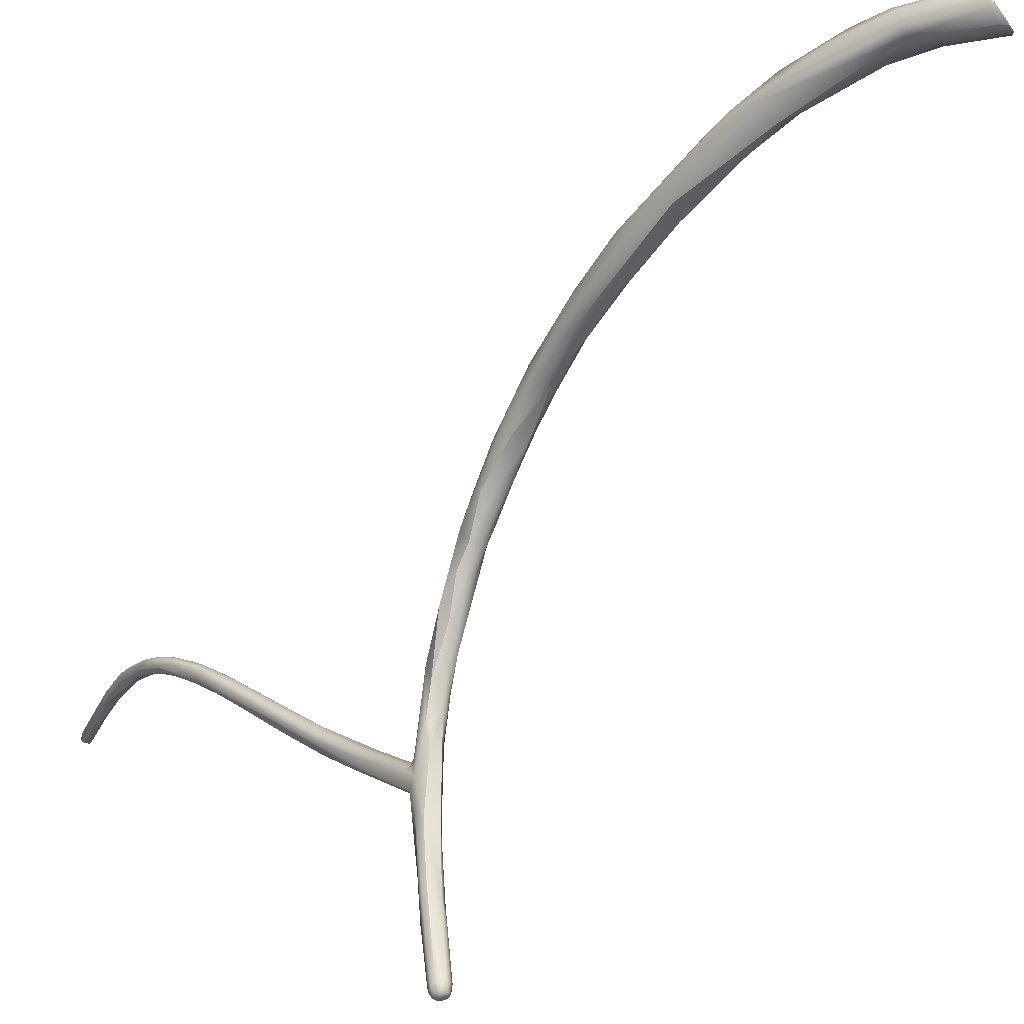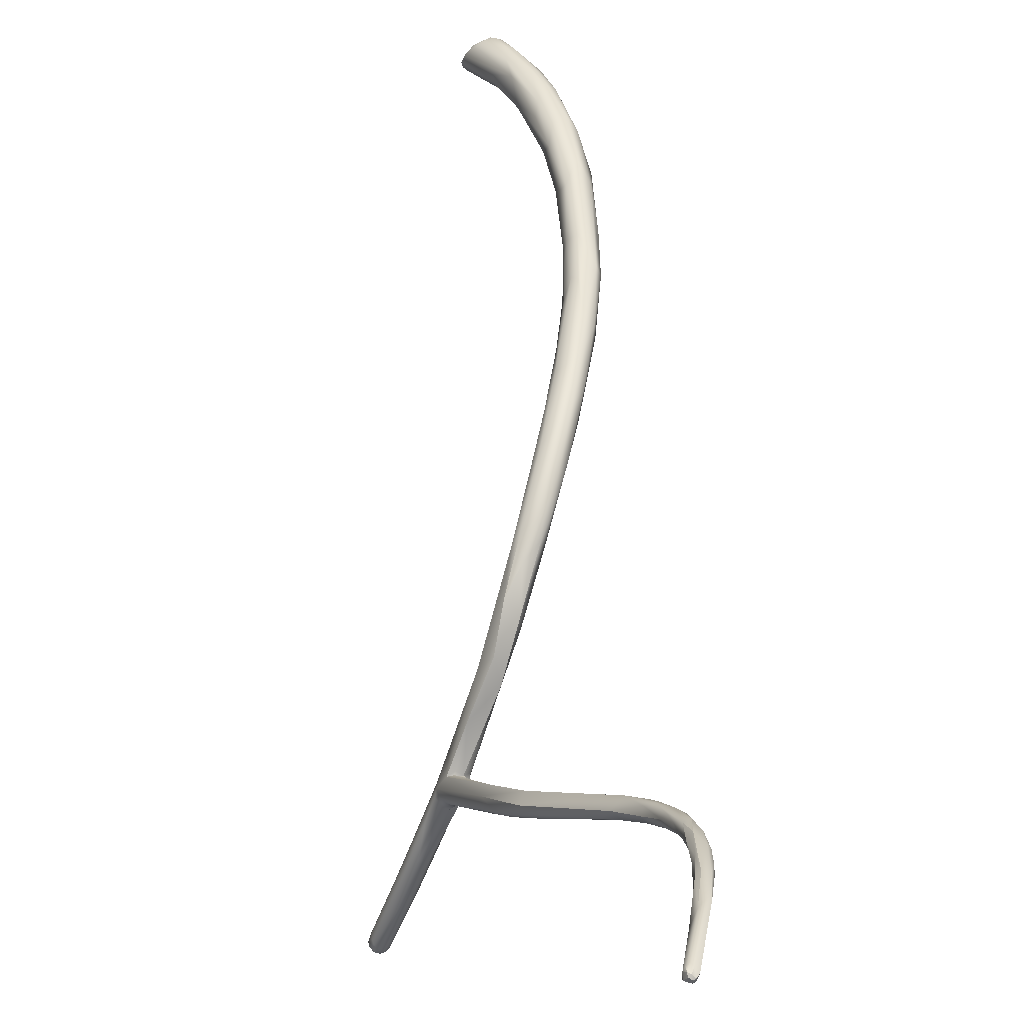
<metadata>
{"format":"obj","ext":"obj","renderer":"f3d","projection":"perspective","resolution":1024,"background":"white","views":[{"elev":-65.9,"azim":125.4,"up":"+Y"},{"elev":58.2,"azim":-19.0,"up":"+Y"}]}
</metadata>
<code>
v 46.23 -103 1390
v 46.11 -103.2 1390
v 46.19 -103.2 1390
v 46.19 -103.4 1390
v 46.29 -103.3 1390
v 46.31 -103.1 1390
v 46.3 -103.5 1390
v 46.44 -103.1 1390
v 46.39 -103.5 1390
v 46.4 -103.6 1390
v 46.53 -103.1 1390
v 46.48 -103.3 1390
v 46.49 -103.6 1390
v 46.64 -103.1 1390
v 46.58 -103.4 1390
v 46.59 -103.6 1390
v 46.23 -102.9 1390
v 46.1 -103.4 1390
v 46.11 -103.2 1390
v 46.19 -103.4 1390
v 46.21 -103.6 1390
v 46.28 -103.1 1390
v 46.31 -103.6 1390
v 46.33 -103.6 1390
v 46.41 -103.7 1390
v 46.41 -103.6 1390
v 46.47 -103.3 1390
v 46.5 -103.7 1390
v 46.51 -103.7 1390
v 46.51 -103.6 1390
v 46.61 -103.6 1390
v 46.62 -103.6 1390
v 46.7 -103.3 1390
v 46.3 -102.8 1390
v 46.72 -103.3 1390
v 46.68 -103.5 1390
v 46.85 -103.2 1390
v 46.75 -103.5 1390
v 46.95 -103.1 1390
v 46.81 -101.5 1390
v 46.82 -101.5 1390
v 47.1 -101.3 1390
v 47.2 -101.3 1389
v 47.4 -100.5 1389
v 46.84 -103.4 1390
v 47.54 -100.7 1390
v 47.68 -99.68 1390
v 48.12 -99.03 1390
v 47.58 -101.2 1390
v 48.07 -100.6 1390
v 47.75 -100.7 1389
v 47.65 -99.66 1389
v 47.82 -99.33 1389
v 48.19 -98.74 1389
v 48.25 -99.54 1390
v 48.59 -97.75 1389
v 48.28 -100.3 1390
v 48.38 -100.1 1389
v 48.81 -98.26 1388
v 49.49 -97.82 1389
v 49.13 -96.65 1389
v 49.03 -96.9 1389
v 49.19 -96.56 1389
v 49.09 -96.89 1389
v 49.18 -97.04 1389
v 49.29 -96.7 1389
v 49.36 -97.15 1389
v 49.56 -96.72 1389
v 49.48 -95.98 1388
v 49.28 -98.32 1389
v 49.25 -97.01 1388
v 49.13 -96.65 1388
v 50.04 -92.81 1392
v 50.18 -92.78 1392
v 49.72 -94.15 1391
v 50.13 -93.93 1391
v 49.89 -93.35 1391
v 50.12 -94.65 1391
v 49.71 -96.99 1389
v 50.05 -96.91 1389
v 50.16 -96.37 1389
v 49.71 -95.93 1389
v 49.81 -95.85 1388
v 50.01 -95.97 1389
v 50.1 -95.89 1389
v 50.14 -96.26 1389
v 50.25 -96.45 1388
v 50.29 -96.2 1388
v 50.36 -96.33 1388
v 49.88 -95.72 1388
v 50.06 -96.1 1388
v 50.45 -95.23 1387
v 50.52 -91.18 1392
v 50.75 -92.51 1392
v 50.41 -91.94 1392
v 50.46 -92.36 1392
v 50.89 -91.21 1392
v 50.98 -92.03 1392
v 50.58 -93.87 1391
v 50.63 -93.74 1391
v 50.46 -93.74 1390
v 50.74 -95.89 1388
v 50.78 -95.66 1387
v 50.51 -94.58 1388
v 50.64 -95.35 1387
v 50.88 -94.86 1387
v 51.16 -94.83 1387
v 50.81 -94.61 1387
v 51.28 -93.65 1386
v 50.99 -90.4 1393
v 51.07 -90.75 1393
v 51.14 -90.99 1393
v 51.57 -90.69 1393
v 51.75 -90.41 1393
v 51.53 -90.51 1393
v 51.11 -92.08 1392
v 51.05 -92.04 1392
v 51.61 -94.72 1387
v 51.85 -93.98 1387
v 51.81 -93.1 1386
v 51.45 -94.34 1386
v 51.69 -94.38 1386
v 51.52 -93.86 1386
v 52.09 -93.73 1386
v 51.22 -80.44 1404
v 51.21 -80.27 1403
v 51.32 -80.42 1404
v 51.31 -80.32 1404
v 51.32 -80.54 1404
v 51.32 -80.22 1403
v 51.41 -80.43 1404
v 51.41 -80.33 1404
v 51.11 -80.49 1403
v 51.11 -80.53 1403
v 51.15 -80.38 1403
v 51.27 -80.31 1403
v 51.27 -80.65 1403
v 51.23 -80.23 1403
v 51.32 -80.51 1403
v 51.41 -80.73 1403
v 51.41 -80.33 1403
v 51.47 -80.65 1403
v 51.49 -80.3 1403
v 51.57 -80.38 1403
v 52.19 -88.28 1395
v 52.05 -89.21 1394
v 52.55 -93.62 1386
v 52.64 -92.2 1385
v 52.24 -81.8 1402
v 51.9 -81.48 1402
v 51.93 -81.37 1402
v 52.39 -81.53 1401
v 52.58 -82.41 1401
v 52.89 -86.38 1396
v 52.62 -87.62 1396
v 52.35 -87.52 1395
v 52.26 -88.42 1395
v 52.83 -87.23 1395
v 52.8 -87.83 1395
v 52.98 -87.82 1395
v 52.95 -93.16 1386
v 53.03 -92.54 1385
v 53.1 -93.04 1385
v 53.55 -92.83 1385
v 53.49 -91.69 1384
v 53.07 -92.79 1384
v 53.36 -91.88 1383
v 53.76 -91.45 1383
v 52.69 -82.29 1401
v 52.74 -82.18 1401
v 52.71 -81.72 1401
v 52.92 -81.9 1401
v 53.36 -83.33 1400
v 52.85 -82.53 1400
v 53.06 -82.49 1400
v 53.08 -83.2 1400
v 53.3 -82.5 1400
v 53.43 -82.82 1400
v 53.56 -83.21 1400
v 53.06 -83.25 1399
v 53.2 -83.11 1399
v 53.31 -84.04 1399
v 53.31 -83.95 1398
v 53.52 -83.96 1399
v 53.33 -84.44 1398
v 53.51 -84.76 1398
v 53.51 -84.42 1398
v 53.57 -83.87 1398
v 53.44 -85.31 1397
v 53.55 -85.58 1397
v 53.31 -84.88 1397
v 53.36 -84.84 1397
v 53.2 -85.46 1397
v 53.2 -85.78 1397
v 53.38 -85.85 1397
v 53.75 -85.7 1396
v 53.36 -85.18 1397
v 53.67 -85.19 1397
v 53.06 -86.81 1396
v 53.15 -87.11 1396
v 53.49 -86.72 1396
v 53.04 -86.18 1396
v 53.33 -85.86 1396
v 53.43 -86.02 1396
v 53.04 -87.75 1395
v 53.34 -86.61 1396
v 53.46 -86.66 1396
v 54.03 -92.5 1384
v 54.34 -91.92 1384
v 54.32 -91.53 1384
v 53.85 -92.43 1383
v 53.85 -91.89 1383
v 54.54 -91.49 1382
v 53.59 -83.04 1400
v 53.79 -83.61 1399
v 53.76 -84.39 1398
v 53.7 -83.42 1399
v 53.93 -84.28 1398
v 53.92 -84.79 1398
v 53.82 -85.17 1398
v 53.82 -84.53 1397
v 53.89 -85.13 1397
v 53.95 -84.98 1397
v 53.79 -85.8 1397
v 53.81 -85.73 1397
v 54.66 -91.16 1383
v 54.91 -91.39 1383
v 55.05 -91.96 1383
v 54.96 -91.99 1382
v 55.15 -90.86 1382
v 54.93 -91.64 1381
v 55.31 -90.91 1381
v 55.47 -91.3 1380
v 55.53 -91 1382
v 56.02 -91.28 1381
v 56.12 -91.55 1381
v 55.53 -91.59 1380
v 56 -91.81 1381
v 55.92 -91.08 1379
v 56.24 -91.41 1379
v 56.9 -91.42 1380
v 56.84 -90.83 1379
v 56.72 -91.89 1379
v 56.77 -91.05 1378
v 57.13 -91.97 1377
v 57.22 -91.53 1377
v 57.15 -91.79 1379
v 57.43 -91.18 1379
v 57.26 -90.89 1378
v 57.38 -92.15 1377
v 58.01 -92.36 1377
v 58.02 -92.47 1376
v 58.07 -91.14 1377
v 58.13 -92.04 1377
v 58.37 -91.28 1376
v 58.7 -92.02 1377
v 58.78 -91.61 1376
v 58.22 -91.9 1375
v 58.24 -92.33 1375
v 58.75 -91.9 1374
v 58.88 -92.48 1373
v 59.35 -95.54 1361
v 59.57 -96.57 1361
v 59.7 -96.5 1361
v 59.3 -96.21 1361
v 59.27 -96.03 1361
v 59.45 -96.47 1361
v 59.48 -96.43 1361
v 59.01 -92.6 1375
v 58.91 -91.75 1374
v 59.78 -92.16 1374
v 59.17 -93.04 1372
v 59.29 -92.54 1372
v 59.66 -92.27 1372
v 59.9 -93.03 1370
v 59.95 -93.72 1369
v 60.16 -93.89 1367
v 60.15 -94.47 1364
v 60.23 -94.89 1364
v 59.86 -95.24 1363
v 60.09 -95.64 1363
v 59.89 -94.84 1363
v 59.75 -95.04 1361
v 59.76 -95.25 1361
v 60.04 -94.91 1361
v 60.4 -95.06 1361
v 59.79 -96.61 1361
v 59.76 -96.68 1361
v 59.92 -96.61 1361
v 60.46 -96.46 1361
v 60.45 -96.45 1361
v 59.85 -92.42 1374
v 59.97 -93.64 1372
v 60.58 -93.26 1372
v 60.14 -92.8 1370
v 60.42 -94.3 1368
v 60.29 -93.35 1367
v 60.79 -93.26 1366
v 60.36 -93.68 1366
v 60.64 -93.56 1365
v 60.3 -94.17 1363
v 61.01 -93.96 1363
v 60.81 -95.58 1363
v 60.4 -94.31 1362
v 60.64 -94.57 1362
v 60.94 -94.57 1362
v 60.59 -94.93 1361
v 60.81 -95.16 1361
v 60.85 -96.06 1361
v 60.78 -95.94 1361
v 60.68 -95.37 1361
v 60.96 -95.6 1361
v 61.01 -92.98 1370
v 61.33 -93.55 1369
v 60.93 -92.94 1369
v 61.27 -94.19 1368
v 61.36 -93.4 1366
v 61.52 -93.53 1367
v 61.64 -94.41 1365
v 61.19 -93.71 1365
v 61.54 -93.97 1365
v 61.24 -94 1364
v 61.48 -94.51 1363
v 61.19 -95.43 1363
v 61.46 -95.04 1363
v 46.1 -103.4 1390
v 46.19 -103.4 1390
v 48.38 -100.1 1389
v 48.81 -98.26 1388
v 49.36 -97.15 1389
v 49.48 -95.98 1388
v 49.48 -95.98 1388
v 49.28 -98.32 1389
v 50.12 -94.65 1391
v 49.71 -96.99 1389
v 49.71 -96.99 1389
v 49.71 -95.93 1389
v 50.01 -95.97 1389
v 50.01 -95.97 1389
v 50.01 -95.97 1389
v 50.14 -96.26 1389
v 50.14 -96.26 1389
v 50.25 -96.45 1388
v 50.36 -96.33 1388
v 50.06 -96.1 1388
v 50.52 -91.18 1392
v 50.89 -91.21 1392
v 50.51 -94.58 1388
v 51.61 -94.72 1387
v 51.61 -94.72 1387
v 51.85 -93.98 1387
v 51.81 -93.1 1386
v 51.52 -93.86 1386
v 51.22 -80.44 1404
v 51.21 -80.27 1403
v 51.21 -80.27 1403
v 51.31 -80.32 1404
v 51.31 -80.32 1404
v 51.32 -80.22 1403
v 51.32 -80.22 1403
v 51.41 -80.33 1404
v 51.41 -80.33 1404
v 51.11 -80.49 1403
v 51.11 -80.49 1403
v 51.11 -80.53 1403
v 51.23 -80.23 1403
v 51.23 -80.23 1403
v 51.23 -80.23 1403
v 51.57 -80.38 1403
v 52.55 -93.62 1386
v 52.64 -92.2 1385
v 52.64 -92.2 1385
v 51.9 -81.48 1402
v 52.58 -82.41 1401
v 52.89 -86.38 1396
v 52.35 -87.52 1395
v 52.95 -93.16 1386
v 53.03 -92.54 1385
v 53.55 -92.83 1385
v 53.36 -91.88 1383
v 52.69 -82.29 1401
v 52.69 -82.29 1401
v 52.92 -81.9 1401
v 52.92 -81.9 1401
v 52.85 -82.53 1400
v 53.06 -82.49 1400
v 53.08 -83.2 1400
v 53.06 -83.25 1399
v 53.31 -83.95 1398
v 53.51 -84.42 1398
v 53.57 -83.87 1398
v 53.57 -83.87 1398
v 53.31 -84.88 1397
v 54.03 -92.5 1384
v 54.54 -91.49 1382
v 53.79 -83.61 1399
v 53.93 -84.28 1398
v 53.93 -84.28 1398
v 53.82 -84.53 1397
v 55.05 -91.96 1383
v 55.53 -91.59 1380
v 56 -91.81 1381
v 56.72 -91.89 1379
v 59.57 -96.57 1361
v 59.3 -96.21 1361
v 59.27 -96.03 1361
v 59.27 -96.03 1361
v 59.27 -96.03 1361
v 59.45 -96.47 1361
v 59.45 -96.47 1361
v 59.45 -96.47 1361
v 59.17 -93.04 1372
v 59.17 -93.04 1372
v 59.95 -93.72 1369
v 59.76 -95.25 1361
v 60.4 -95.06 1361
v 60.4 -95.06 1361
v 59.76 -96.68 1361
v 59.76 -96.68 1361
v 60.45 -96.45 1361
v 60.45 -96.45 1361
v 59.97 -93.64 1372
v 60.58 -93.26 1372
v 60.42 -94.3 1368
v 60.78 -95.94 1361
v 60.68 -95.37 1361
g grp1
f 3 6 1
f 3 2 4
f 3 1 2
f 1 17 2
f 21 7 4
f 2 18 4
f 19 18 2
f 19 2 17
f 21 4 18
f 17 34 19
f 3 4 5
f 5 6 3
f 5 4 7
f 5 9 12
f 8 5 12
f 6 5 8
f 9 5 7
f 7 21 10
f 8 12 11
f 9 15 12
f 15 9 13
f 13 9 7
f 13 7 10
f 12 14 11
f 12 15 14
f 13 10 16
f 16 10 28
f 14 46 11
f 11 46 8
f 35 14 15
f 36 35 15
f 36 15 13
f 16 36 13
f 6 42 1
f 42 40 1
f 40 17 1
f 20 18 19
f 327 21 326
f 34 22 19
f 19 22 20
f 21 327 23
f 34 44 22
f 23 327 24
f 20 22 27
f 20 27 24
f 10 21 25
f 21 23 25
f 23 26 25
f 26 24 30
f 26 23 24
f 30 24 27
f 10 25 28
f 28 25 31
f 25 29 31
f 25 26 29
f 30 29 26
f 31 16 28
f 29 32 31
f 32 29 30
f 32 30 33
f 33 30 27
f 33 27 51
f 45 31 32
f 33 45 32
f 49 14 35
f 35 36 37
f 49 35 37
f 16 38 36
f 37 38 39
f 37 36 38
f 49 37 50
f 39 50 37
f 17 40 41
f 41 34 17
f 22 44 43
f 27 22 43
f 8 42 6
f 42 8 46
f 41 53 34
f 44 34 53
f 43 51 27
f 31 38 16
f 38 31 45
f 45 33 58
f 45 39 38
f 39 45 328
f 46 48 42
f 49 55 46
f 42 47 40
f 55 48 46
f 47 52 40
f 42 48 47
f 48 55 67
f 47 48 56
f 47 56 52
f 14 49 46
f 39 57 50
f 328 57 39
f 54 44 53
f 40 52 41
f 52 53 41
f 44 51 43
f 50 55 49
f 55 50 60
f 52 56 53
f 56 72 53
f 67 65 48
f 48 64 56
f 33 51 58
f 57 60 50
f 70 58 51
f 57 333 60
f 57 328 333
f 44 54 59
f 51 44 59
f 53 72 54
f 54 71 59
f 66 76 75
f 76 66 68
f 63 66 75
f 55 79 67
f 335 55 60
f 60 80 335
f 56 62 72
f 64 48 65
f 56 64 62
f 64 61 62
f 61 72 62
f 75 61 63
f 66 63 64
f 63 61 64
f 66 65 67
f 66 64 65
f 68 66 67
f 330 336 68
f 68 336 78
f 61 75 72
f 60 333 80
f 54 72 71
f 59 71 91
f 329 70 51
f 72 69 90
f 90 71 72
f 96 74 76
f 77 73 93
f 76 74 75
f 75 73 77
f 74 73 75
f 331 97 101
f 77 72 75
f 72 77 69
f 76 68 78
f 335 99 334
f 85 101 100
f 100 81 86
f 100 99 81
f 101 82 331
f 100 86 85
f 80 99 335
f 81 99 80
f 80 87 81
f 337 83 332
f 85 82 101
f 85 84 82
f 338 83 337
f 85 86 339
f 88 340 341
f 81 343 86
f 87 88 342
f 338 104 83
f 89 70 329
f 80 333 344
f 71 90 91
f 329 345 89
f 90 92 91
f 89 345 105
f 105 91 92
f 69 109 90
f 104 332 83
f 109 108 90
f 92 90 108
f 95 110 93
f 95 93 73
f 111 95 96
f 96 76 112
f 96 95 74
f 73 74 95
f 347 77 346
f 99 100 116
f 117 99 116
f 69 77 347
f 101 97 98
f 94 76 78
f 334 117 94
f 334 99 117
f 101 98 100
f 116 100 98
f 80 102 119
f 87 80 119
f 87 119 88
f 104 338 351
f 344 102 80
f 344 103 102
f 103 89 105
f 105 92 106
f 106 92 108
f 118 103 107
f 103 105 107
f 69 348 109
f 348 120 109
f 107 105 106
f 106 108 123
f 121 106 123
f 107 106 121
f 108 109 353
f 157 145 111
f 156 93 110
f 111 110 95
f 112 111 96
f 110 111 145
f 112 146 157
f 111 112 157
f 112 113 146
f 94 113 112
f 113 116 114
f 98 114 116
f 98 115 114
f 158 347 346
f 94 112 76
f 94 117 113
f 113 117 116
f 115 98 97
f 103 118 102
f 102 349 119
f 88 119 340
f 349 161 119
f 351 352 104
f 351 162 352
f 107 122 118
f 122 107 121
f 124 122 121
f 122 147 118
f 122 124 147
f 123 124 121
f 166 124 123
f 120 148 109
f 167 166 123
f 109 380 353
f 133 126 135
f 125 128 355
f 363 125 355
f 354 364 137
f 135 126 138
f 125 129 127
f 127 128 125
f 357 130 356
f 129 137 140
f 129 354 137
f 143 366 359
f 367 356 130
f 127 129 131
f 131 132 127
f 127 132 358
f 357 361 130
f 131 129 142
f 142 129 140
f 360 362 143
f 132 131 144
f 131 142 144
f 362 369 143
f 134 137 364
f 133 135 365
f 365 135 151
f 136 135 368
f 366 141 136
f 150 149 137
f 134 150 137
f 136 139 135
f 151 373 365
f 139 151 135
f 140 137 149
f 366 143 141
f 152 136 141
f 152 139 136
f 142 140 170
f 170 140 149
f 143 171 141
f 143 172 171
f 144 142 170
f 143 369 172
f 383 144 170
f 110 145 156
f 376 158 346
f 113 114 205
f 377 350 370
f 352 162 371
f 162 165 371
f 147 124 163
f 124 166 163
f 109 148 380
f 148 168 380
f 171 152 141
f 153 149 150
f 170 149 169
f 139 152 151
f 151 374 373
f 374 151 174
f 381 149 153
f 152 385 151
f 175 385 152
f 374 174 180
f 155 199 154
f 202 376 375
f 155 145 157
f 157 146 155
f 155 146 200
f 155 156 145
f 154 156 155
f 376 202 158
f 113 200 146
f 205 114 160
f 159 160 115
f 159 115 97
f 159 97 158
f 160 159 207
f 115 160 114
f 378 119 161
f 209 378 161
f 209 377 164
f 377 370 164
f 147 163 379
f 163 208 379
f 166 167 212
f 211 163 166
f 208 163 211
f 211 166 212
f 167 213 212
f 168 232 380
f 168 372 165
f 381 153 176
f 173 382 387
f 171 177 386
f 170 169 173
f 171 172 177
f 170 178 383
f 384 178 177
f 171 386 152
f 179 173 216
f 153 388 176
f 176 388 182
f 179 170 173
f 214 177 178
f 178 170 179
f 214 217 177
f 184 387 182
f 173 387 184
f 216 173 184
f 180 174 181
f 385 175 181
f 188 181 175
f 182 388 183
f 182 183 185
f 185 186 182
f 184 182 186
f 216 184 186
f 180 181 389
f 188 389 181
f 220 216 190
f 216 186 190
f 191 189 185
f 185 183 187
f 189 186 185
f 390 389 188
f 393 193 194
f 189 194 195
f 190 186 189
f 190 189 195
f 185 192 393
f 189 191 194
f 197 193 192
f 192 193 393
f 192 185 187
f 197 192 187
f 199 194 154
f 375 193 202
f 202 193 197
f 195 194 199
f 193 154 194
f 197 203 202
f 198 196 204
f 222 196 198
f 201 225 224
f 203 197 187
f 187 198 203
f 199 155 200
f 190 195 199
f 199 200 190
f 190 200 220
f 200 224 220
f 224 200 201
f 203 158 202
f 204 158 203
f 198 204 203
f 206 204 196
f 207 206 196
f 225 201 207
f 207 196 225
f 205 160 201
f 201 160 207
f 113 205 200
f 206 207 159
f 206 159 158
f 201 200 205
f 204 206 158
f 209 210 378
f 210 165 162
f 211 229 208
f 164 394 209
f 394 228 209
f 210 226 165
f 227 210 209
f 168 165 226
f 210 227 226
f 400 208 229
f 230 232 168
f 212 213 231
f 211 212 231
f 229 211 231
f 380 232 395
f 178 179 214
f 179 216 215
f 179 215 214
f 214 396 217
f 177 217 386
f 396 218 217
f 215 216 397
f 216 219 397
f 217 391 386
f 217 398 391
f 220 219 216
f 221 187 392
f 398 399 391
f 219 223 397
f 223 399 398
f 223 220 224
f 223 219 220
f 221 198 187
f 198 399 222
f 399 223 222
f 223 225 222
f 223 224 225
f 196 222 225
f 168 226 230
f 234 230 226
f 226 227 234
f 228 236 209
f 400 229 238
f 236 228 402
f 234 242 230
f 229 231 237
f 238 229 237
f 401 231 213
f 233 401 213
f 401 233 240
f 209 236 235
f 234 235 242
f 235 227 209
f 235 234 227
f 243 238 237
f 402 247 236
f 232 230 242
f 247 402 403
f 232 239 395
f 395 239 233
f 232 244 239
f 239 240 233
f 239 246 240
f 235 236 241
f 248 242 235
f 241 248 235
f 247 241 236
f 249 244 232
f 403 401 240
f 246 245 240
f 245 403 240
f 239 244 246
f 242 249 232
f 403 250 251
f 403 245 250
f 260 244 249
f 256 248 241
f 242 253 249
f 248 253 242
f 252 250 245
f 247 403 251
f 250 252 251
f 259 245 246
f 252 245 259
f 244 258 246
f 244 260 258
f 258 259 246
f 254 241 247
f 257 253 248
f 251 254 247
f 254 256 241
f 249 253 255
f 253 257 255
f 251 269 254
f 254 269 256
f 272 259 258
f 260 261 258
f 412 252 259
f 249 270 260
f 258 261 272
f 261 260 273
f 274 260 270
f 274 273 260
f 261 273 272
f 280 262 266
f 266 265 280
f 281 280 265
f 301 283 262
f 262 283 284
f 263 264 268
f 264 303 281
f 287 264 263
f 288 287 263
f 303 264 287
f 262 284 406
f 267 405 407
f 268 265 409
f 410 408 415
f 265 268 281
f 268 409 263
f 264 281 268
f 418 404 411
f 410 415 419
f 271 255 257
f 257 248 256
f 269 251 293
f 292 271 257
f 257 256 292
f 269 292 256
f 249 255 270
f 255 274 270
f 255 271 274
f 422 251 252
f 295 275 273
f 274 295 273
f 413 422 252
f 272 273 275
f 274 315 295
f 296 422 413
f 272 275 276
f 413 414 296
f 275 277 276
f 277 296 414
f 277 278 279
f 280 279 278
f 299 301 278
f 278 301 282
f 278 282 280
f 280 281 279
f 301 304 283
f 282 262 280
f 301 262 282
f 285 284 283
f 283 304 285
f 415 286 311
f 416 284 285
f 305 285 304
f 307 285 305
f 307 416 285
f 417 308 426
f 303 287 289
f 289 287 288
f 290 303 289
f 290 289 288
f 419 415 291
f 290 288 420
f 294 292 269
f 313 271 292
f 294 269 293
f 292 423 313
f 274 271 315
f 313 315 271
f 295 315 298
f 294 293 316
f 424 316 293
f 298 297 295
f 298 300 297
f 316 424 303
f 297 275 295
f 277 275 297
f 297 278 277
f 279 296 277
f 296 279 303
f 299 278 297
f 297 300 299
f 300 301 299
f 300 304 301
f 300 302 304
f 279 281 303
f 305 304 302
f 306 305 302
f 322 306 302
f 303 290 324
f 324 290 309
f 323 308 306
f 312 325 309
f 307 308 417
f 307 305 306
f 426 308 312
f 308 307 306
f 312 308 323
f 312 323 325
f 309 290 420
f 309 421 310
f 425 291 415
f 312 309 310
f 415 311 425
f 312 310 426
f 316 314 294
f 314 313 423
f 313 314 318
f 313 318 315
f 318 314 319
f 314 316 319
f 317 315 318
f 315 317 298
f 318 319 321
f 318 321 317
f 317 320 298
f 316 324 319
f 319 323 321
f 298 320 300
f 317 321 320
f 319 324 325
f 320 302 300
f 320 322 302
f 320 321 322
f 323 322 321
f 303 324 316
f 323 319 325
f 324 309 325
f 323 306 322

</code>
